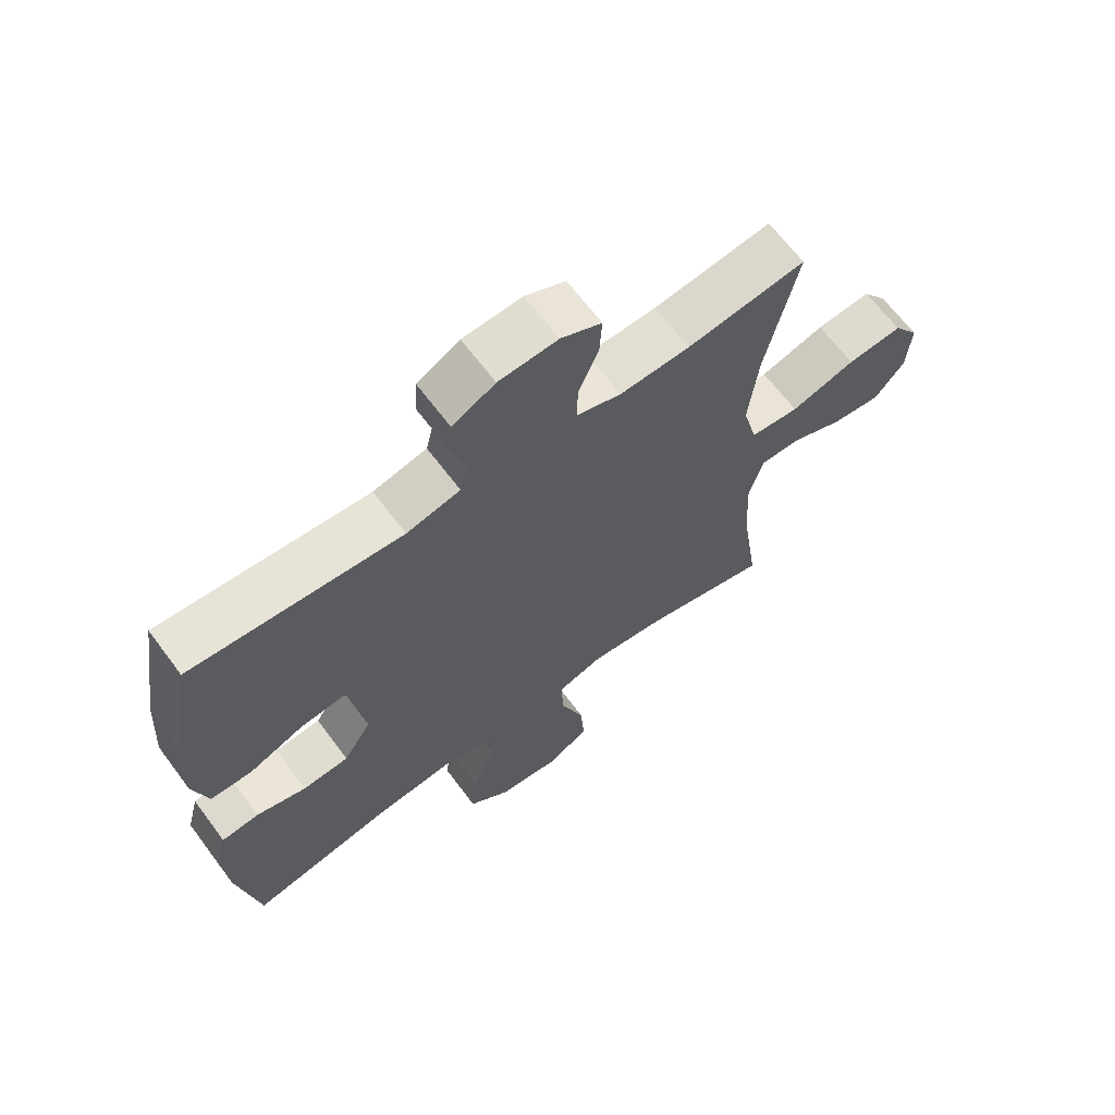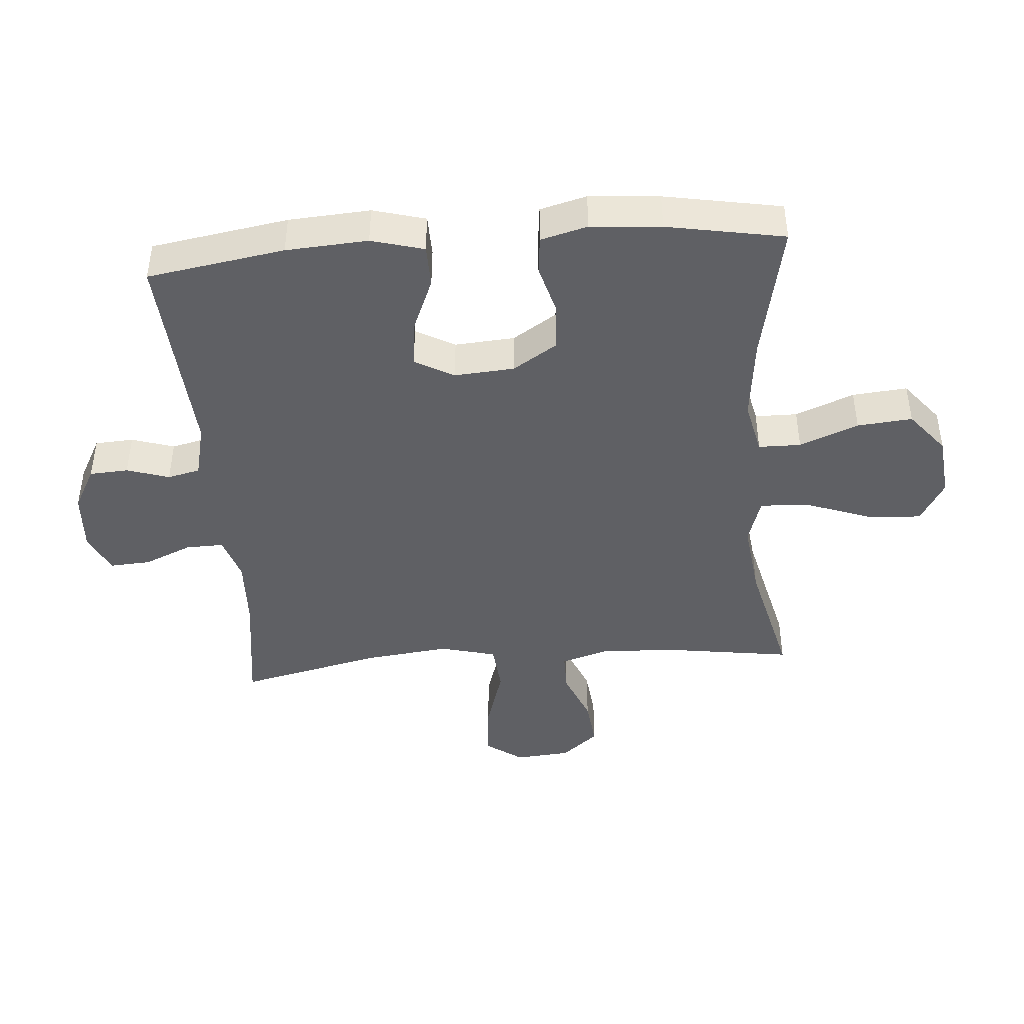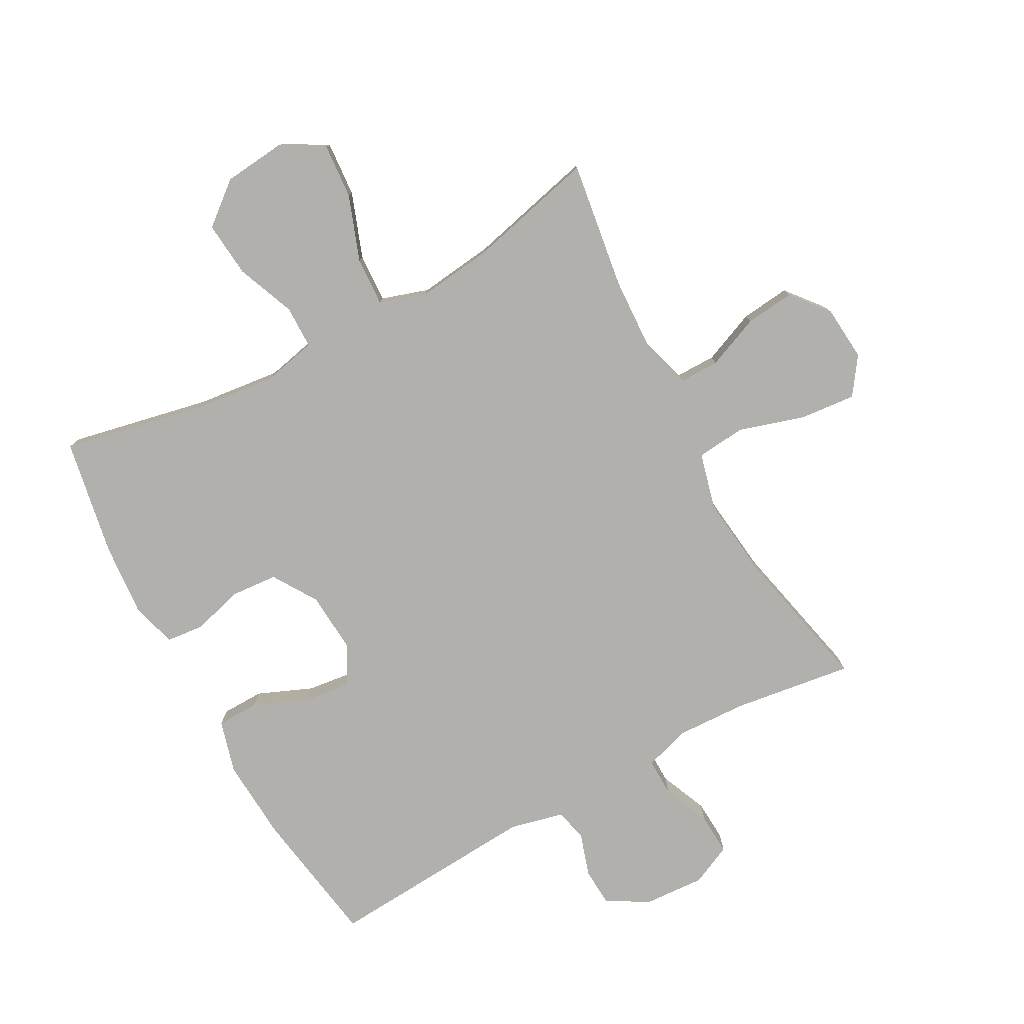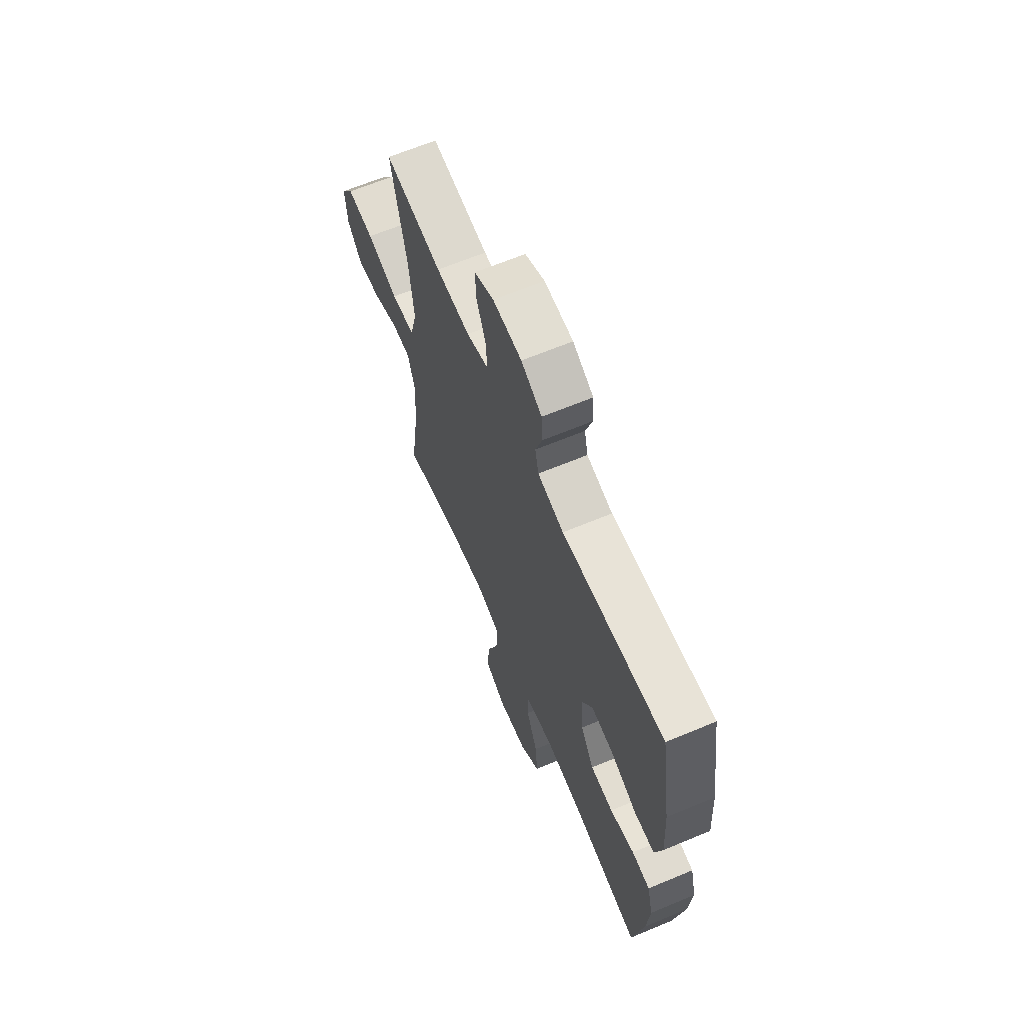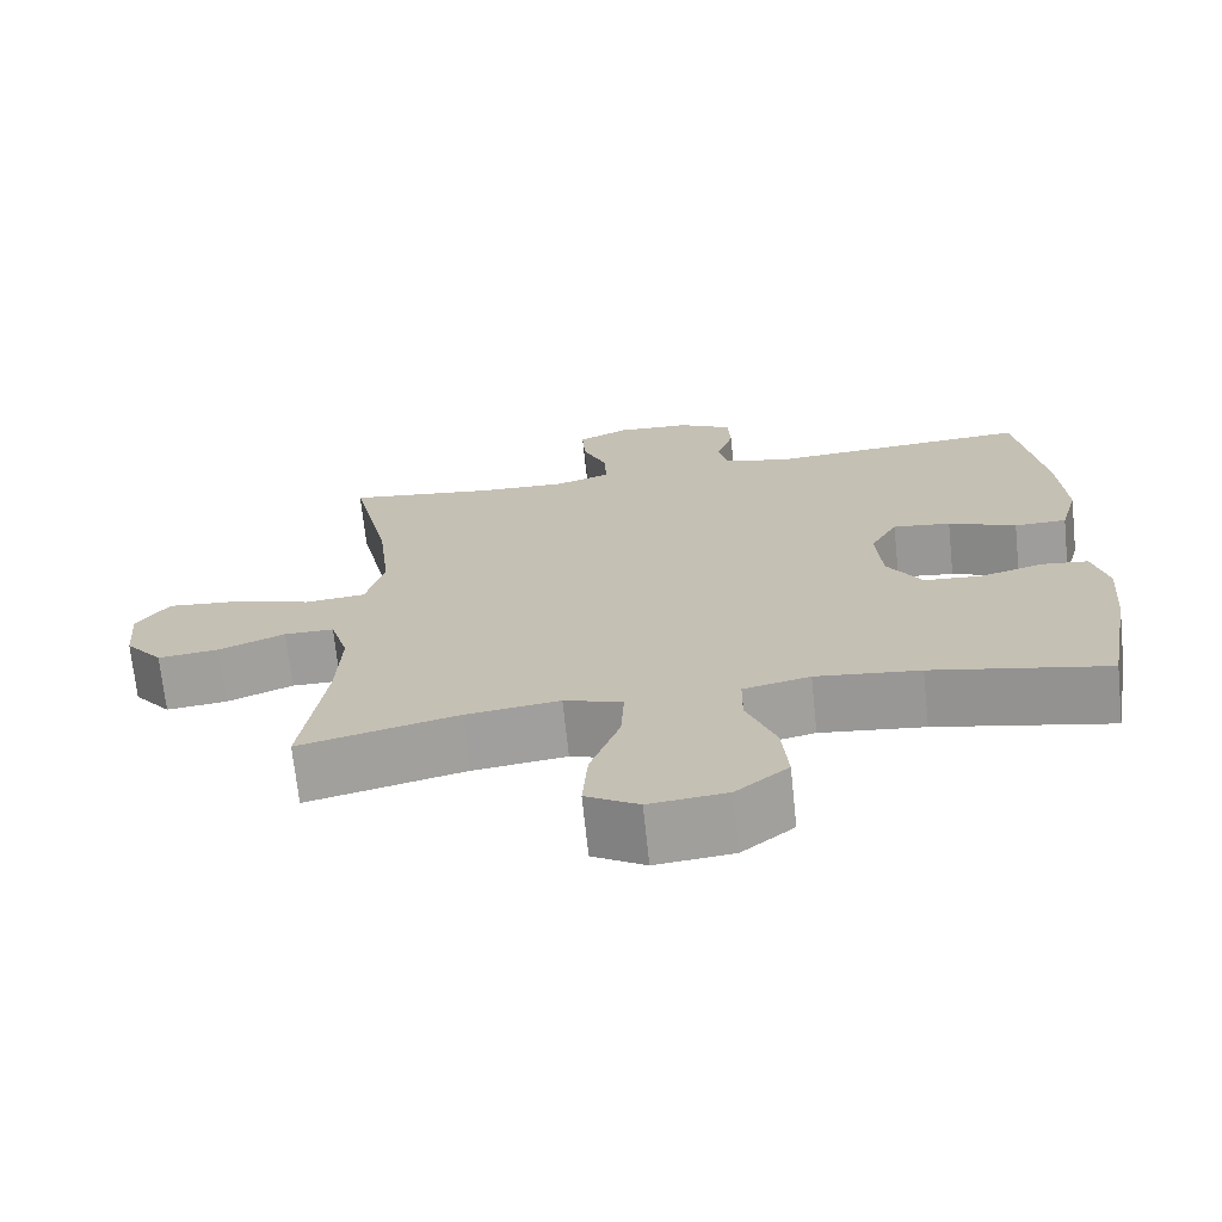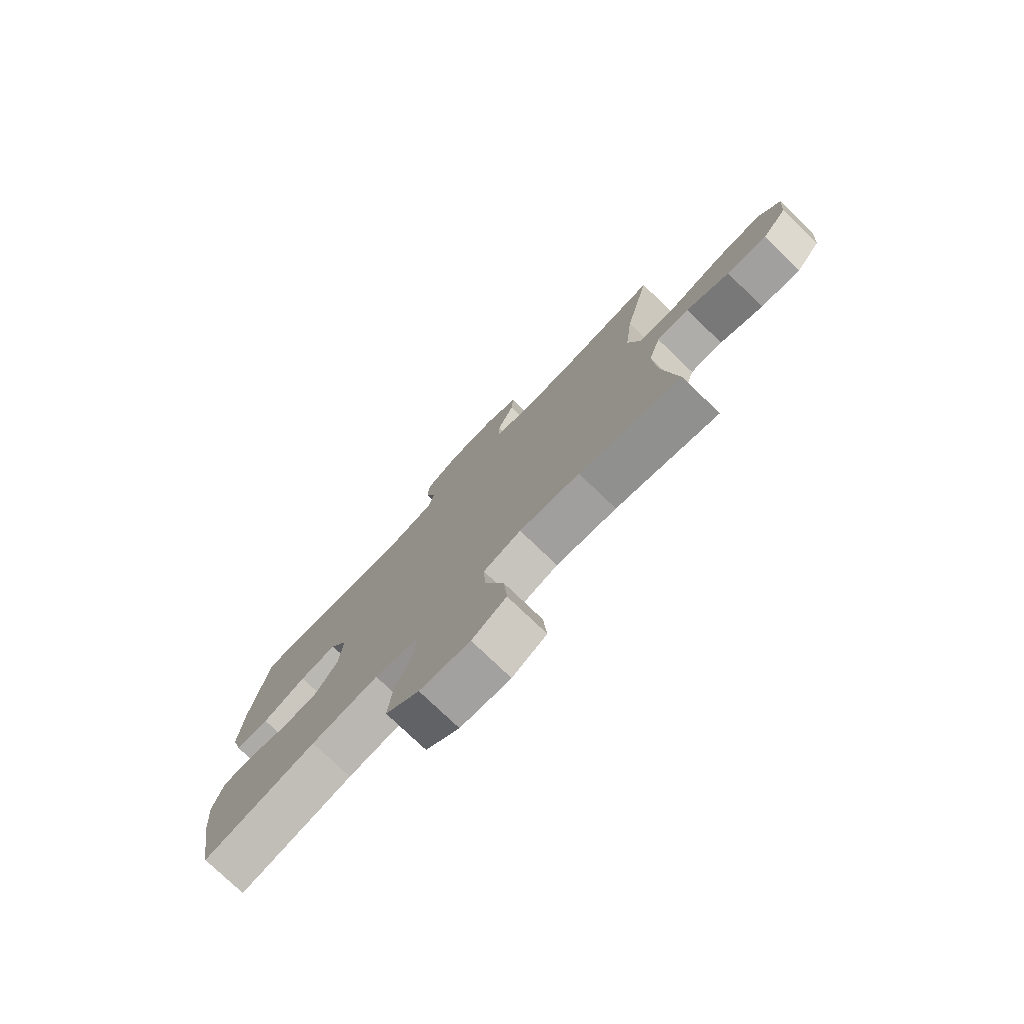
<metadata>
{"format":"obj","ext":"obj","renderer":"f3d","projection":"perspective","resolution":1024,"background":"white","views":[{"elev":65.7,"azim":143.3,"up":"+Z"},{"elev":-43.8,"azim":94.6,"up":"+Y"},{"elev":-78.8,"azim":-151.4,"up":"+Y"},{"elev":65.0,"azim":67.2,"up":"+Z"},{"elev":-70.2,"azim":6.0,"up":"+Z"},{"elev":-77.1,"azim":-133.8,"up":"+Z"}]}
</metadata>
<code>
o path520_path520.001
v -0.2681 0.0375 -0.4485
v -0.1457 0.0375 -0.4339
v -0.06953 0.0375 -0.4585
v -0.07369 0.0375 -0.5383
v -0.1122 0.0375 -0.6437
v -0.1189 0.0375 -0.7333
v -0.04988 0.0375 -0.7739
v 0.05143 0.0375 -0.7635
v 0.1196 0.0375 -0.7083
v 0.1116 0.0375 -0.6187
v 0.07363 0.0375 -0.5231
v 0.07451 0.0375 -0.4542
v 0.1617 0.0375 -0.4351
v 0.2978 0.0375 -0.4506
v 0.5265 0.0375 -0.4984
v 0.5615 0.0375 -0.3071
v 0.571 0.0375 -0.1922
v 0.5512 0.0375 -0.1163
v 0.4901 0.0375 -0.1098
v 0.4076 0.0375 -0.1326
v 0.3317 0.0375 -0.127
v 0.2862 0.0375 -0.05509
v 0.2792 0.0375 0.04274
v 0.3146 0.0375 0.1065
v 0.3901 0.0375 0.09711
v 0.4786 0.0375 0.05994
v 0.5468 0.0375 0.06121
v 0.5705 0.0375 0.1467
v 0.5621 0.0375 0.2798
v 0.5265 0.0375 0.5033
v 0.1828 0.0375 0.4807
v 0.09491 0.0375 0.5016
v 0.08274 0.0375 0.5546
v 0.1049 0.0375 0.6236
v 0.1013 0.0375 0.6867
v 0.0316 0.0375 0.7248
v -0.0655 0.0375 0.7307
v -0.1314 0.0375 0.7
v -0.1275 0.0375 0.6338
v -0.09462 0.0375 0.5557
v -0.09343 0.0375 0.4945
v -0.1662 0.0375 0.4714
v -0.2813 0.0375 0.4761
v -0.4754 0.0375 0.5033
v -0.4234 0.0375 0.2721
v -0.4075 0.0375 0.1333
v -0.4313 0.0375 0.04136
v -0.5112 0.0375 0.03392
v -0.6172 0.0375 0.06673
v -0.708 0.0375 0.07517
v -0.75 0.0375 0.01527
v -0.7428 0.0375 -0.07433
v -0.6938 0.0375 -0.1343
v -0.6139 0.0375 -0.1256
v -0.5275 0.0375 -0.09017
v -0.4626 0.0375 -0.09018
v -0.4389 0.0375 -0.1686
v -0.445 0.0375 -0.2915
v -0.4754 0.0375 -0.4984
v -0.2681 -0.0375 -0.4485
v -0.1457 -0.0375 -0.4339
v -0.06953 -0.0375 -0.4585
v -0.07369 -0.0375 -0.5383
v -0.1122 -0.0375 -0.6437
v -0.1189 -0.0375 -0.7333
v -0.04988 -0.0375 -0.7739
v 0.05143 -0.0375 -0.7635
v 0.1196 -0.0375 -0.7083
v 0.1116 -0.0375 -0.6187
v 0.07363 -0.0375 -0.5231
v 0.07451 -0.0375 -0.4542
v 0.1617 -0.0375 -0.4351
v 0.2978 -0.0375 -0.4506
v 0.5265 -0.0375 -0.4984
v 0.5615 -0.0375 -0.3071
v 0.571 -0.0375 -0.1922
v 0.5512 -0.0375 -0.1163
v 0.4901 -0.0375 -0.1098
v 0.4076 -0.0375 -0.1326
v 0.3317 -0.0375 -0.127
v 0.2862 -0.0375 -0.05509
v 0.2792 -0.0375 0.04274
v 0.3146 -0.0375 0.1065
v 0.3901 -0.0375 0.09711
v 0.4786 -0.0375 0.05994
v 0.5468 -0.0375 0.06121
v 0.5705 -0.0375 0.1467
v 0.5621 -0.0375 0.2798
v 0.5265 -0.0375 0.5033
v 0.1828 -0.0375 0.4807
v 0.09491 -0.0375 0.5016
v 0.08274 -0.0375 0.5546
v 0.1049 -0.0375 0.6236
v 0.1013 -0.0375 0.6867
v 0.0316 -0.0375 0.7248
v -0.0655 -0.0375 0.7307
v -0.1314 -0.0375 0.7
v -0.1275 -0.0375 0.6338
v -0.09462 -0.0375 0.5557
v -0.09343 -0.0375 0.4945
v -0.1662 -0.0375 0.4714
v -0.2813 -0.0375 0.4761
v -0.4754 -0.0375 0.5033
v -0.4234 -0.0375 0.2721
v -0.4075 -0.0375 0.1333
v -0.4313 -0.0375 0.04136
v -0.5112 -0.0375 0.03392
v -0.6172 -0.0375 0.06673
v -0.708 -0.0375 0.07517
v -0.75 -0.0375 0.01527
v -0.7428 -0.0375 -0.07433
v -0.6938 -0.0375 -0.1343
v -0.6139 -0.0375 -0.1256
v -0.5275 -0.0375 -0.09017
v -0.4626 -0.0375 -0.09018
v -0.4389 -0.0375 -0.1686
v -0.445 -0.0375 -0.2915
v -0.4754 -0.0375 -0.4984
v -0.1189 0.0375 -0.7333
v -0.1189 0.0375 -0.7333
v -0.04988 0.0375 -0.7739
v 0.05143 0.0375 -0.7635
v 0.1196 0.0375 -0.7083
v -0.1122 0.0375 -0.6437
v 0.1116 0.0375 -0.6187
v -0.07369 0.0375 -0.5383
v 0.07363 0.0375 -0.5231
v -0.06953 0.0375 -0.4585
v -0.06953 0.0375 -0.4585
v 0.07451 0.0375 -0.4542
v 0.07451 0.0375 -0.4542
v 0.2978 0.0375 -0.4506
v 0.5265 0.0375 -0.4984
v 0.5265 0.0375 -0.4984
v -0.4754 0.0375 -0.4984
v -0.4754 0.0375 -0.4984
v -0.2681 0.0375 -0.4485
v -0.1457 0.0375 -0.4339
v 0.1617 0.0375 -0.4351
v 0.5615 0.0375 -0.3071
v -0.445 0.0375 -0.2915
v 0.571 0.0375 -0.1922
v -0.4389 0.0375 -0.1686
v 0.5512 0.0375 -0.1163
v 0.5512 0.0375 -0.1163
v -0.4626 0.0375 -0.09018
v -0.4626 0.0375 -0.09018
v -0.7428 0.0375 -0.07433
v -0.6938 0.0375 -0.1343
v -0.6139 0.0375 -0.1256
v 0.4076 0.0375 -0.1326
v 0.3317 0.0375 -0.127
v 0.4901 0.0375 -0.1098
v 0.2862 0.0375 -0.05509
v -0.5275 0.0375 -0.09017
v -0.75 0.0375 0.01527
v 0.2792 0.0375 0.04274
v -0.708 0.0375 0.07517
v -0.708 0.0375 0.07517
v -0.6172 0.0375 0.06673
v -0.5112 0.0375 0.03392
v -0.4313 0.0375 0.04136
v -0.4313 0.0375 0.04136
v -0.4075 0.0375 0.1333
v 0.3146 0.0375 0.1065
v 0.3146 0.0375 0.1065
v 0.3901 0.0375 0.09711
v 0.4786 0.0375 0.05994
v 0.5468 0.0375 0.06121
v 0.5468 0.0375 0.06121
v 0.5705 0.0375 0.1467
v -0.4234 0.0375 0.2721
v 0.5621 0.0375 0.2798
v -0.4754 0.0375 0.5033
v -0.4754 0.0375 0.5033
v -0.2813 0.0375 0.4761
v -0.1662 0.0375 0.4714
v -0.09343 0.0375 0.4945
v -0.09343 0.0375 0.4945
v 0.5265 0.0375 0.5033
v 0.5265 0.0375 0.5033
v 0.1828 0.0375 0.4807
v 0.09491 0.0375 0.5016
v 0.09491 0.0375 0.5016
v -0.09462 0.0375 0.5557
v 0.08274 0.0375 0.5546
v 0.1049 0.0375 0.6236
v -0.1275 0.0375 0.6338
v 0.1013 0.0375 0.6867
v -0.1314 0.0375 0.7
v -0.1314 0.0375 0.7
v 0.0316 0.0375 0.7248
v -0.0655 0.0375 0.7307
v -0.1189 -0.0375 -0.7333
v -0.1189 -0.0375 -0.7333
v -0.04988 -0.0375 -0.7739
v 0.05143 -0.0375 -0.7635
v 0.1196 -0.0375 -0.7083
v -0.1122 -0.0375 -0.6437
v 0.1116 -0.0375 -0.6187
v -0.07369 -0.0375 -0.5383
v 0.07363 -0.0375 -0.5231
v -0.06953 -0.0375 -0.4585
v -0.06953 -0.0375 -0.4585
v 0.07451 -0.0375 -0.4542
v 0.07451 -0.0375 -0.4542
v 0.2978 -0.0375 -0.4506
v 0.5265 -0.0375 -0.4984
v 0.5265 -0.0375 -0.4984
v -0.4754 -0.0375 -0.4984
v -0.4754 -0.0375 -0.4984
v -0.2681 -0.0375 -0.4485
v -0.1457 -0.0375 -0.4339
v 0.1617 -0.0375 -0.4351
v 0.5615 -0.0375 -0.3071
v -0.445 -0.0375 -0.2915
v 0.571 -0.0375 -0.1922
v -0.4389 -0.0375 -0.1686
v 0.5512 -0.0375 -0.1163
v 0.5512 -0.0375 -0.1163
v -0.4626 -0.0375 -0.09018
v -0.4626 -0.0375 -0.09018
v -0.7428 -0.0375 -0.07433
v -0.6938 -0.0375 -0.1343
v -0.6139 -0.0375 -0.1256
v 0.4076 -0.0375 -0.1326
v 0.3317 -0.0375 -0.127
v 0.4901 -0.0375 -0.1098
v 0.2862 -0.0375 -0.05509
v -0.5275 -0.0375 -0.09017
v -0.75 -0.0375 0.01527
v 0.2792 -0.0375 0.04274
v -0.708 -0.0375 0.07517
v -0.708 -0.0375 0.07517
v -0.6172 -0.0375 0.06673
v -0.5112 -0.0375 0.03392
v -0.4313 -0.0375 0.04136
v -0.4313 -0.0375 0.04136
v -0.4075 -0.0375 0.1333
v 0.3146 -0.0375 0.1065
v 0.3146 -0.0375 0.1065
v 0.3901 -0.0375 0.09711
v 0.4786 -0.0375 0.05994
v 0.5468 -0.0375 0.06121
v 0.5468 -0.0375 0.06121
v 0.5705 -0.0375 0.1467
v -0.4234 -0.0375 0.2721
v 0.5621 -0.0375 0.2798
v -0.4754 -0.0375 0.5033
v -0.4754 -0.0375 0.5033
v -0.2813 -0.0375 0.4761
v -0.1662 -0.0375 0.4714
v -0.09343 -0.0375 0.4945
v -0.09343 -0.0375 0.4945
v 0.5265 -0.0375 0.5033
v 0.5265 -0.0375 0.5033
v 0.1828 -0.0375 0.4807
v 0.09491 -0.0375 0.5016
v 0.09491 -0.0375 0.5016
v -0.09462 -0.0375 0.5557
v 0.08274 -0.0375 0.5546
v 0.1049 -0.0375 0.6236
v -0.1275 -0.0375 0.6338
v 0.1013 -0.0375 0.6867
v -0.1314 -0.0375 0.7
v -0.1314 -0.0375 0.7
v 0.0316 -0.0375 0.7248
v -0.0655 -0.0375 0.7307
f 229 203 205
f 205 203 202
f 235 230 236
f 215 207 208
f 247 251 249
f 240 258 232
f 202 203 201
f 225 235 223
f 232 239 237
f 260 261 267
f 202 201 200
f 227 229 214
f 221 236 230
f 215 226 207
f 219 228 217
f 217 226 215
f 258 253 232
f 242 248 240
f 214 229 205
f 200 197 198
f 201 199 200
f 257 240 248
f 253 261 260
f 237 218 213
f 225 223 224
f 260 267 263
f 262 267 261
f 232 252 239
f 253 252 232
f 231 235 233
f 229 213 203
f 264 267 262
f 212 216 210
f 261 253 258
f 268 263 267
f 196 199 194
f 218 237 221
f 235 231 223
f 232 237 229
f 197 199 196
f 258 240 257
f 237 236 221
f 247 239 252
f 200 199 197
f 212 218 216
f 228 226 217
f 207 227 214
f 229 237 213
f 246 248 242
f 255 257 248
f 230 235 225
f 263 268 265
f 226 227 207
f 244 246 243
f 243 246 242
f 247 252 251
f 213 218 212
f 120 7 66 195
f 7 8 67 66
f 8 9 68 67
f 5 6 65 64
f 9 10 69 68
f 4 5 64 63
f 10 11 70 69
f 129 4 63 204
f 11 131 206 70
f 14 134 209 73
f 136 1 60 211
f 2 3 62 61
f 12 13 72 71
f 13 14 73 72
f 1 2 61 60
f 15 16 75 74
f 58 59 118 117
f 16 17 76 75
f 57 58 117 116
f 17 145 220 76
f 147 57 116 222
f 52 53 112 111
f 53 54 113 112
f 20 21 80 79
f 19 20 79 78
f 18 19 78 77
f 21 22 81 80
f 54 55 114 113
f 55 56 115 114
f 51 52 111 110
f 22 23 82 81
f 159 51 110 234
f 49 50 109 108
f 48 49 108 107
f 163 48 107 238
f 46 47 106 105
f 23 166 241 82
f 25 26 85 84
f 26 170 245 85
f 27 28 87 86
f 24 25 84 83
f 45 46 105 104
f 28 29 88 87
f 175 45 104 250
f 43 44 103 102
f 42 43 102 101
f 179 42 101 254
f 181 31 90 256
f 29 30 89 88
f 31 184 259 90
f 40 41 100 99
f 32 33 92 91
f 33 34 93 92
f 39 40 99 98
f 34 35 94 93
f 191 39 98 266
f 35 36 95 94
f 37 38 97 96
f 36 37 96 95
f 154 130 128
f 130 127 128
f 160 161 155
f 140 133 132
f 172 174 176
f 165 157 183
f 127 126 128
f 150 148 160
f 157 162 164
f 185 192 186
f 127 125 126
f 152 139 154
f 146 155 161
f 140 132 151
f 144 142 153
f 142 140 151
f 183 157 178
f 167 165 173
f 139 130 154
f 125 123 122
f 126 125 124
f 182 173 165
f 178 185 186
f 162 138 143
f 150 149 148
f 185 188 192
f 187 186 192
f 157 164 177
f 178 157 177
f 156 158 160
f 154 128 138
f 189 187 192
f 137 135 141
f 186 183 178
f 193 192 188
f 121 119 124
f 143 146 162
f 160 148 156
f 157 154 162
f 122 121 124
f 183 182 165
f 162 146 161
f 172 177 164
f 125 122 124
f 137 141 143
f 153 142 151
f 132 139 152
f 154 138 162
f 171 167 173
f 180 173 182
f 155 150 160
f 188 190 193
f 151 132 152
f 169 168 171
f 168 167 171
f 172 176 177
f 138 137 143

</code>
